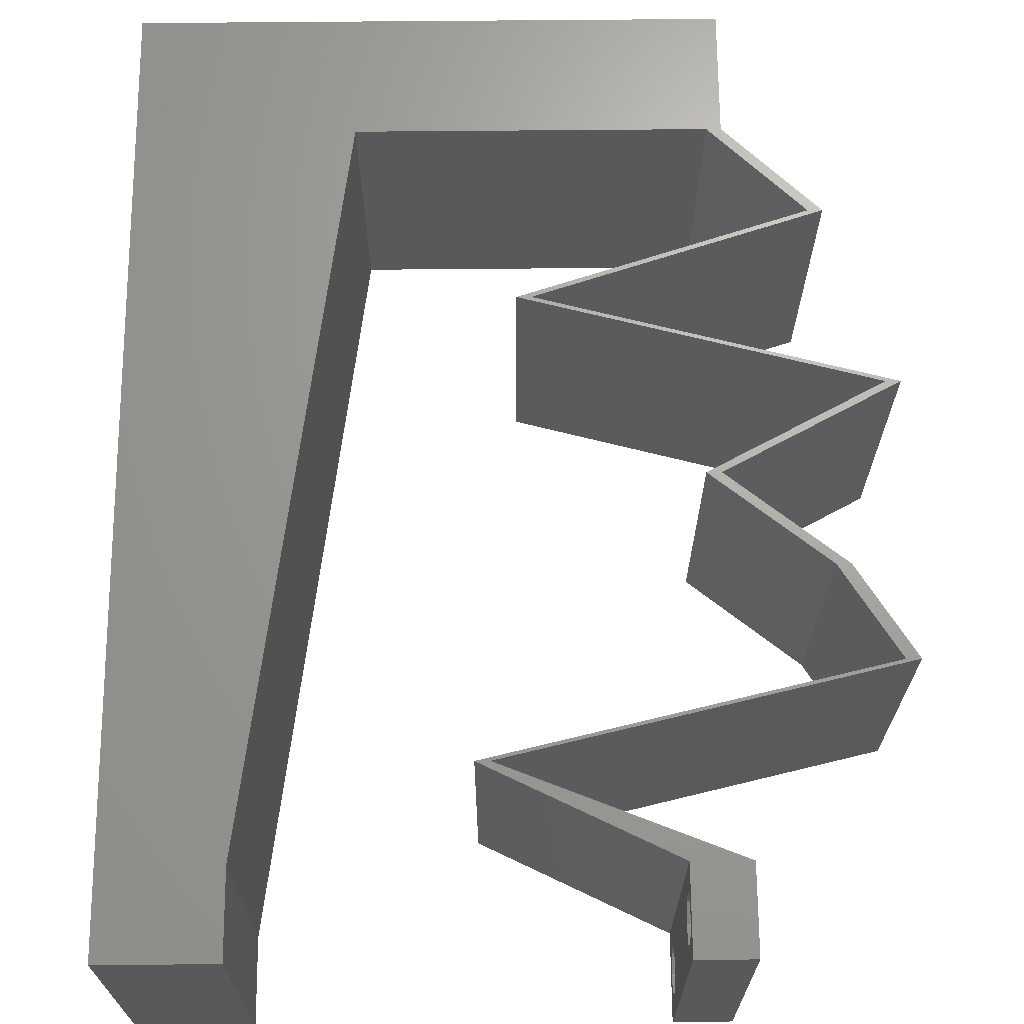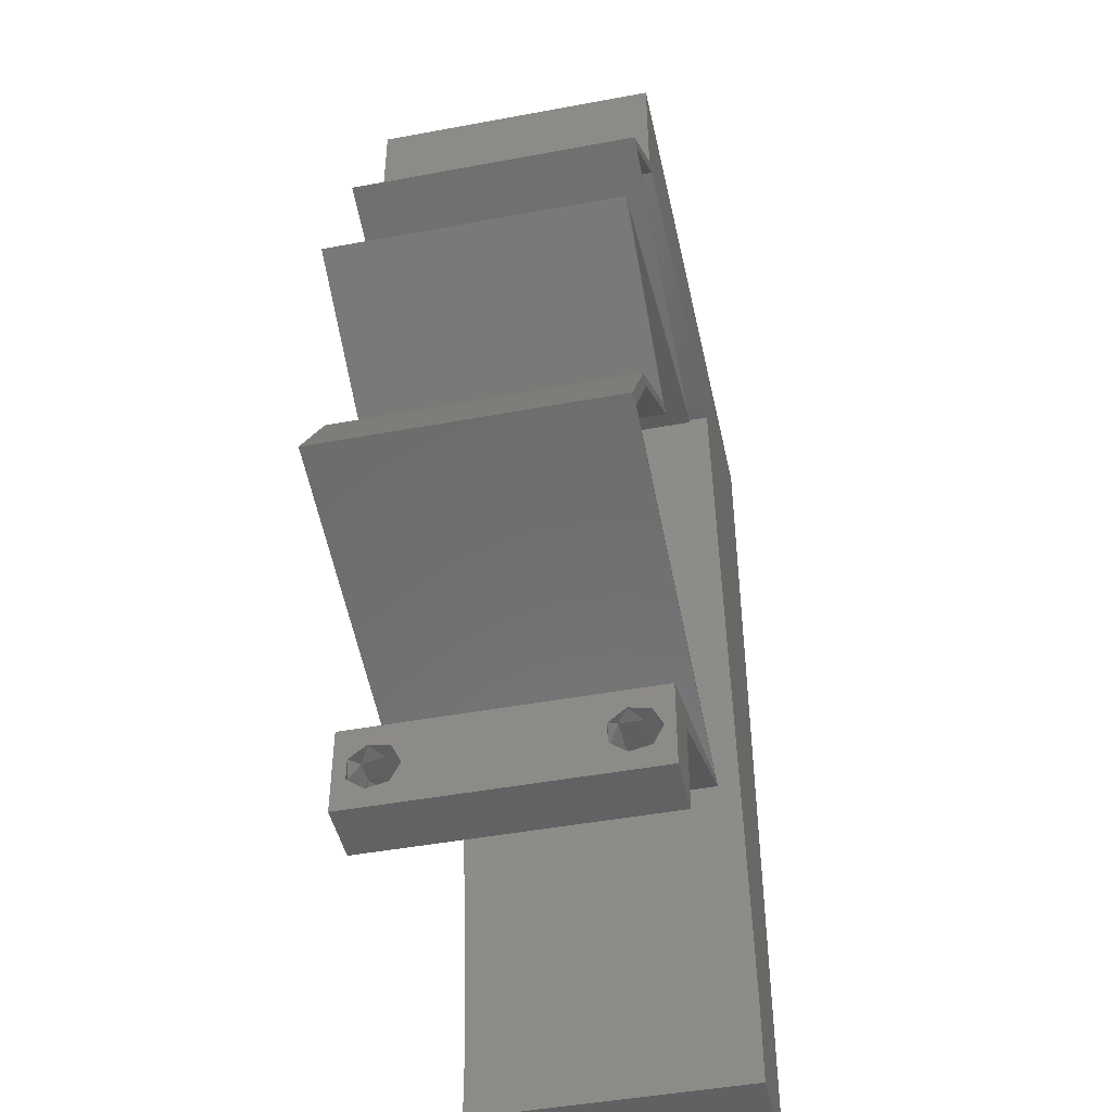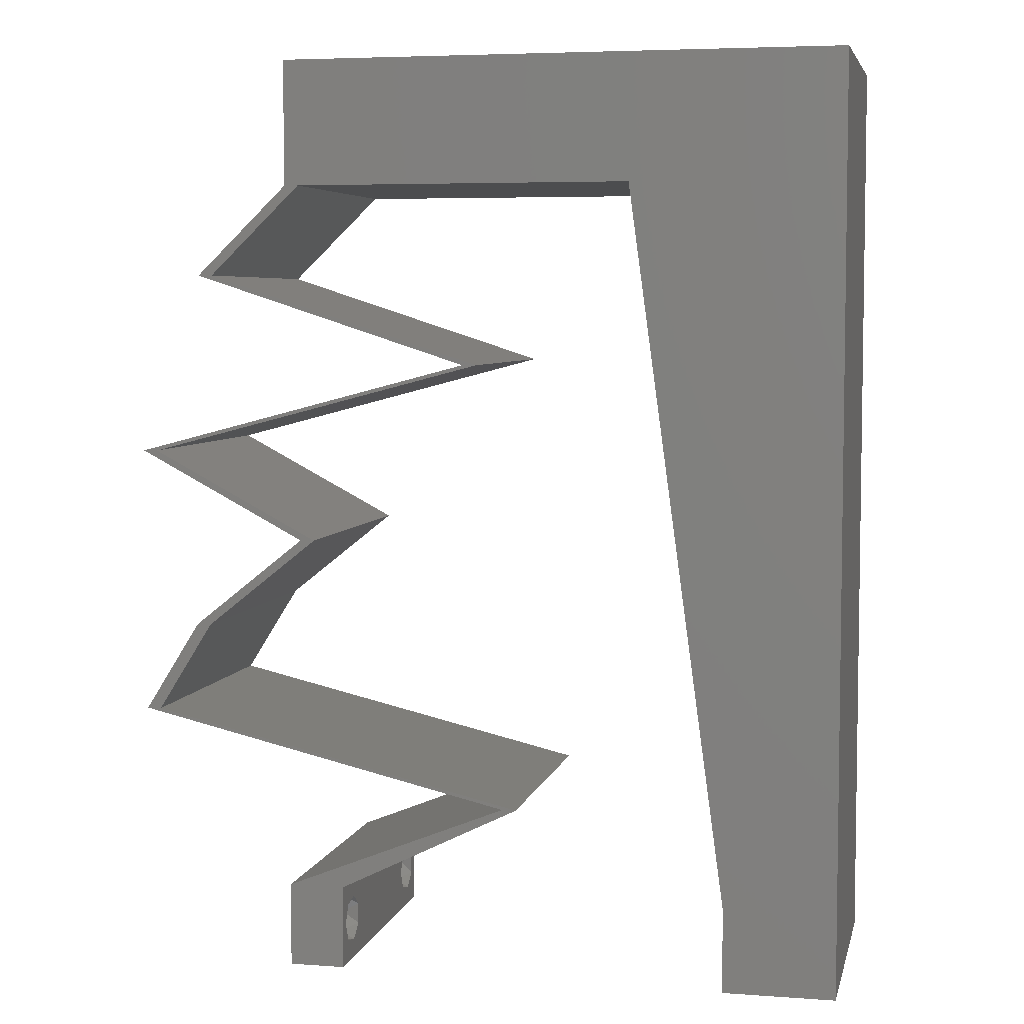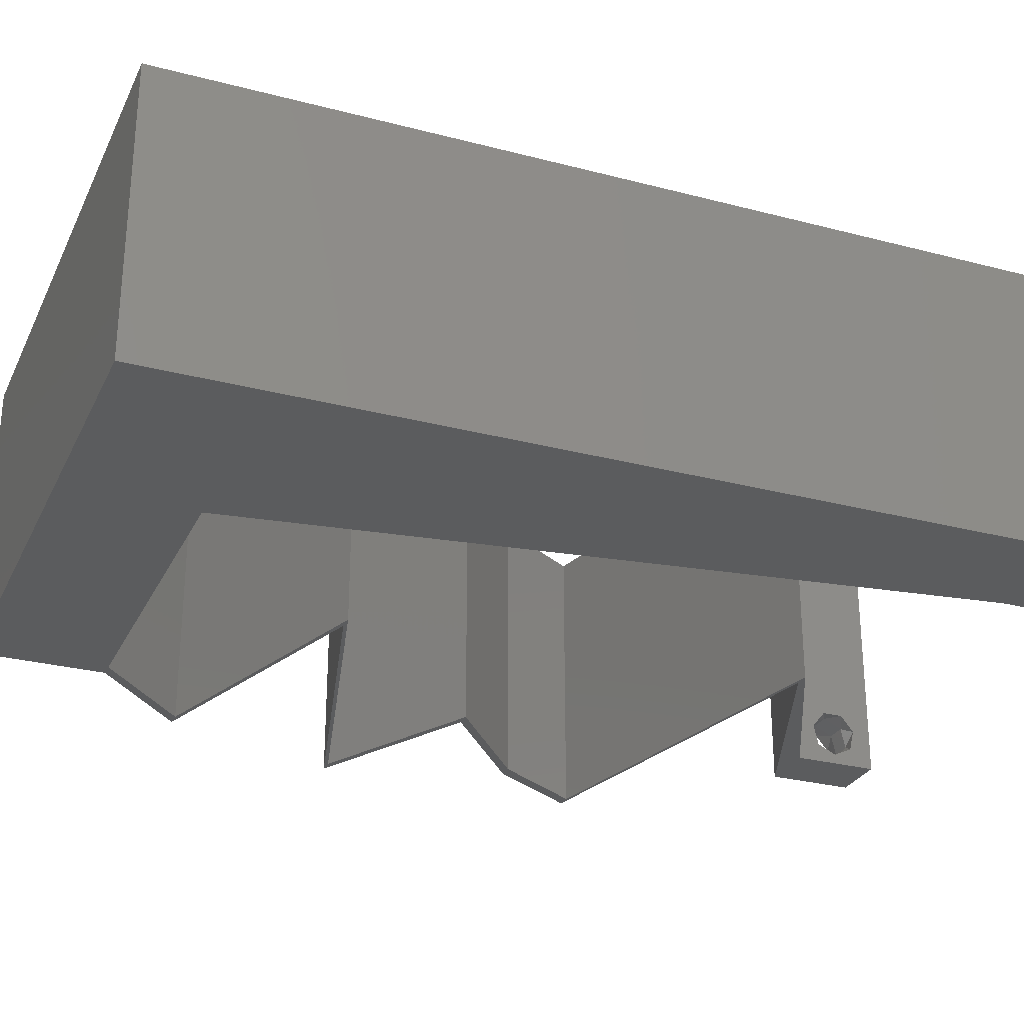
<metadata>
{"format":"stl","ext":"stl","renderer":"f3d","projection":"perspective","resolution":1024,"background":"white","views":[{"elev":67.7,"azim":-0.5,"up":"+Z"},{"elev":-45.7,"azim":102.1,"up":"+Y"},{"elev":5.3,"azim":-167.4,"up":"+Y"},{"elev":-28.1,"azim":-111.7,"up":"+Z"}]}
</metadata>
<code>
# stl→obj: 294 verts, 592 faces
v 0.04 0 0.01
v 0.04 -0.006 0.01
v 0.04 -0.003738 0.003932
v 0.04 -0.003 0.0159
v 0.04 -0.004657 0.002778
v 0.04 -0.006 0
v 0.04 -0.004329 0.00134
v 0.04 -0.001671 0.00134
v 0.04 0 0
v 0.04 -0.001343 0.002778
v 0.04 -0.003 0.0007
v 0.04 -0.002262 0.01913
v 0.04 -0.001343 0.01798
v 0.04 0 0.02
v 0.04 -0.004657 0.01798
v 0.04 -0.003738 0.01913
v 0.04 -0.006 0.02
v 0.04 -0.004329 0.01654
v 0.04 -0.001671 0.01654
v 0.04 -0.002262 0.003932
v 0.036 -0.006 0.01
v 0.036 0 0.01
v 0.036 -0.003738 0.003932
v 0.036 -0.003 0.0159
v 0.036 -0.004329 0.00134
v 0.036 -0.006 0
v 0.036 -0.004657 0.002778
v 0.036 -0.001343 0.002778
v 0.036 0 0
v 0.036 -0.001671 0.00134
v 0.036 -0.003 0.0007
v 0.036 0 0.02
v 0.036 -0.001343 0.01798
v 0.036 -0.002262 0.01913
v 0.036 -0.003738 0.01913
v 0.036 -0.004657 0.01798
v 0.036 -0.006 0.02
v 0.036 -0.004329 0.01654
v 0.036 -0.001671 0.01654
v 0.036 -0.002262 0.003932
v 0.0094 0.01022 0.02
v 0.0108 0.02044 0.02
v 0 0.012 0.02
v 0 -0.006 0.02
v 0.008 -0.006 0.02
v 0.004 -0.003 0.02
v 0.008 0 0.02
v 0 0 0.02
v 0 0.024 0.02
v 0.039 0.05111 0.02
v 0.04 0.05111 0.02
v 0.04 0.06 0.02
v 0.0122 0.03067 0.02
v 0 0.036 0.02
v 0.00435 0.005556 0.02
v 0.015 0.05111 0.02
v 0.027 0.05111 0.02
v 0.02 0.06 0.02
v 0.03 0.06 0.02
v 0.005522 0.042 0.02
v 0.0136 0.04089 0.02
v 0.006498 0.05231 0.02
v 0.034 0.05556 0.02
v 0.01 0.06 0.02
v 0 0.06 0.02
v 0 0.048 0.02
v 0.038 -0.003 0.02
v 0.04559 0.04472 0.02
v 0.04659 0.04472 0.02
v 0.03674 0.04153 0.02
v 0.02689 0.03833 0.02
v 0.02589 0.03833 0.02
v 0.03393 0.0362 0.02
v 0.03574 0.04153 0.02
v 0.03493 0.0362 0.02
v 0.05 0.03194 0.02
v 0.051 0.03194 0.02
v 0.04296 0.03407 0.02
v 0.04501 0.02875 0.02
v 0.04601 0.01917 0.02
v 0.04701 0.01917 0.02
v 0.03902 0.02556 0.02
v 0.03802 0.02556 0.02
v 0.04401 0.02875 0.02
v 0.05 0.01278 0.02
v 0.051 0.01278 0.02
v 0.042 0.01065 0.02
v 0.024 0.006389 0.02
v 0.023 0.006389 0.02
v 0.0295 0.003194 0.02
v 0.032 0.008519 0.02
v 0.033 0.008519 0.02
v 0.032 0.003194 0.02
v 0.041 0.01065 0.02
v 0.04196 0.03407 0.02
v 0 -0.006 0.01
v 0 -0.003 0.015
v 0 0 0.01
v 0 -0.006 0
v 0 -0.003 0.005
v 0 0 0
v 0.004 -0.006 0.015
v 0.008 -0.006 0.01
v 0.004 -0.006 0.005
v 0.008 -0.006 0
v 0 0.06 0
v 0 0.051 0.0086
v 0 0.06 0.01
v 0 0.009 0.0114
v 0 0.048 0
v 0 0.0415 0.009767
v 0 0.03 0.01
v 0 0.036 0
v 0 0.024 0
v 0 0.0185 0.01023
v 0 0.012 0
v 0 0.005337 0.005128
v 0 0.05466 0.01487
v 0.0094 0.01022 0
v 0.0108 0.02044 0
v 0.004 -0.003 0
v 0.008 0 0
v 0.039 0.05111 0
v 0.04 0.06 0
v 0.04 0.05111 0
v 0.0122 0.03067 0
v 0.00435 0.005556 0
v 0.015 0.05111 0
v 0.02 0.06 0
v 0.027 0.05111 0
v 0.03 0.06 0
v 0.005522 0.042 0
v 0.0136 0.04089 0
v 0.006498 0.05231 0
v 0.034 0.05556 0
v 0.01 0.06 0
v 0.038 -0.003 0
v 0.04659 0.04472 0
v 0.04559 0.04472 0
v 0.03674 0.04153 0
v 0.02689 0.03833 0
v 0.03393 0.0362 0
v 0.02589 0.03833 0
v 0.03574 0.04153 0
v 0.03493 0.0362 0
v 0.05 0.03194 0
v 0.04296 0.03407 0
v 0.051 0.03194 0
v 0.04501 0.02875 0
v 0.04601 0.01917 0
v 0.03902 0.02556 0
v 0.04701 0.01917 0
v 0.03802 0.02556 0
v 0.04401 0.02875 0
v 0.051 0.01278 0
v 0.05 0.01278 0
v 0.042 0.01065 0
v 0.023 0.006389 0
v 0.024 0.006389 0
v 0.0295 0.003194 0
v 0.032 0.008519 0
v 0.033 0.008519 0
v 0.032 0.003194 0
v 0.041 0.01065 0
v 0.04196 0.03407 0
v 0.008 0 0.01
v 0.008 -0.003 0.015
v 0.008 -0.003 0.005
v 0.015 0.06 0.01134
v 0.025 0.06 0.008977
v 0.006575 0.06 0.007337
v 0.03344 0.06 0.01273
v 0.04 0.06 0.01
v 0.03407 0.06 0.005945
v 0.005798 0.06 0.01422
v 0.04 0.05556 0.015
v 0.04 0.05111 0.01
v 0.04 0.05556 0.005
v 0.04329 0.04792 0.015
v 0.04659 0.04472 0.01
v 0.04329 0.04792 0.005
v 0.03912 0.0423 0.01223
v 0.03385 0.04059 0.007186
v 0.02689 0.03833 0.01
v 0.03263 0.0402 0.01404
v 0.04166 0.04313 0.005
v 0.03894 0.03514 0.01251
v 0.03242 0.03687 0.0137
v 0.051 0.03194 0.01
v 0.04547 0.03341 0.0137
v 0.03317 0.03667 0.006959
v 0.04472 0.03361 0.006959
v 0.03894 0.03514 0.005539
v 0.03902 0.02556 0.01
v 0.04321 0.02779 0.015
v 0.04705 0.02984 0.015
v 0.04681 0.02971 0.005
v 0.04297 0.02766 0.005
v 0.04501 0.02875 0.01
v 0.04301 0.02236 0.005
v 0.04301 0.02236 0.015
v 0.04701 0.01917 0.01
v 0.04901 0.01597 0.015
v 0.051 0.01278 0.01
v 0.04901 0.01597 0.005
v 0.0375 0.009583 0.01199
v 0.04455 0.01125 0.01315
v 0.024 0.006389 0.01
v 0.03045 0.007915 0.01315
v 0.0375 0.009583 0.004864
v 0.04478 0.01131 0.006347
v 0.03022 0.00786 0.006347
v 0.03296 0.002812 0.007822
v 0.02952 0.004185 0.01404
v 0.03489 0.002042 0.01429
v 0.02963 0.003129 0.00752
v 0.023 0.006389 0.01
v 0.03203 0.001953 0.0146
v 0.02755 0.004153 0.01471
v 0.0365 0.009583 0.01199
v 0.02945 0.007915 0.01315
v 0.05 0.01278 0.01
v 0.04355 0.01125 0.01315
v 0.0365 0.009583 0.004864
v 0.02922 0.00786 0.006347
v 0.04378 0.01131 0.006347
v 0.04801 0.01597 0.015
v 0.04601 0.01917 0.01
v 0.04801 0.01597 0.005
v 0.04201 0.02236 0.005
v 0.04201 0.02236 0.015
v 0.03802 0.02556 0.01
v 0.05 0.03194 0.01
v 0.04581 0.02971 0.015
v 0.04197 0.02766 0.015
v 0.04221 0.02779 0.005
v 0.04605 0.02984 0.005
v 0.04401 0.02875 0.01
v 0.03794 0.03514 0.007486
v 0.04447 0.03341 0.006299
v 0.03142 0.03687 0.006299
v 0.02589 0.03833 0.01
v 0.04372 0.03361 0.01304
v 0.03217 0.03667 0.01304
v 0.03794 0.03514 0.01446
v 0.03336 0.04076 0.01223
v 0.03862 0.04246 0.007186
v 0.04559 0.04472 0.01
v 0.03081 0.03993 0.005
v 0.03984 0.04286 0.01404
v 0.04229 0.04792 0.015
v 0.039 0.05111 0.01
v 0.04229 0.04792 0.005
v 0.02954 0.05111 0.01085
v 0.02206 0.05111 0.007015
v 0.0218 0.05111 0.0136
v 0.015 0.05111 0.01
v 0.01002 0.01478 0.01066
v 0.01297 0.03632 0.009205
v 0.0115 0.02555 0.009978
v 0.00901 0.007374 0.007664
v 0.01399 0.04374 0.01233
v 0.01417 0.04502 0.005933
v 0.008833 0.006086 0.01405
v 0.03873 -0.003738 0.01607
v 0.03727 -0.002262 0.01607
v 0.03726 -0.003758 0.01608
v 0.03871 -0.002229 0.01608
v 0.03727 -0.004657 0.01722
v 0.03873 -0.004329 0.01866
v 0.03875 -0.004657 0.01722
v 0.03725 -0.004329 0.01866
v 0.03727 -0.001671 0.01866
v 0.03873 -0.001343 0.01722
v 0.03875 -0.001671 0.01866
v 0.03725 -0.001343 0.01722
v 0.03798 -0.002989 0.0193
v 0.03685 -0.003 0.0193
v 0.03914 -0.003005 0.0193
v 0.03727 -0.002262 0.0008684
v 0.03873 -0.003738 0.0008684
v 0.03726 -0.003758 0.0008785
v 0.03874 -0.002242 0.0008785
v 0.03727 -0.004657 0.002022
v 0.03873 -0.004329 0.00346
v 0.03875 -0.004657 0.002022
v 0.03727 -0.003 0.0041
v 0.03875 -0.003 0.0041
v 0.03725 -0.004329 0.00346
v 0.03873 -0.001343 0.002022
v 0.03725 -0.001343 0.002022
v 0.03798 -0.001664 0.003451
v 0.03913 -0.001674 0.003464
v 0.03684 -0.001671 0.00346
f 1 2 3
f 1 4 2
f 5 6 7
f 8 9 10
f 8 11 9
f 7 6 11
f 12 13 14
f 15 16 17
f 16 14 17
f 12 14 16
f 17 18 15
f 6 9 11
f 5 2 6
f 14 19 1
f 13 19 14
f 17 2 18
f 9 1 10
f 1 19 4
f 2 4 18
f 1 3 20
f 1 20 10
f 3 2 5
f 21 22 23
f 21 24 22
f 25 26 27
f 28 29 30
f 30 29 31
f 31 26 25
f 32 33 34
f 35 36 37
f 37 32 35
f 37 36 38
f 35 32 34
f 32 39 33
f 29 26 31
f 28 22 29
f 37 38 21
f 22 39 32
f 26 21 27
f 38 24 21
f 24 39 22
f 27 21 23
f 23 22 40
f 40 22 28
f 41 42 43
f 44 45 46
f 47 48 46
f 43 42 49
f 50 51 52
f 53 54 49
f 42 53 49
f 47 41 55
f 56 57 58
f 48 47 55
f 58 57 59
f 54 53 60
f 61 56 60
f 53 61 60
f 56 62 60
f 52 59 63
f 50 52 63
f 56 58 64
f 59 57 63
f 65 66 62
f 37 17 67
f 64 65 62
f 41 43 55
f 14 32 67
f 48 44 46
f 45 47 46
f 66 54 60
f 56 64 62
f 62 66 60
f 43 48 55
f 51 68 69
f 51 50 68
f 68 70 69
f 71 72 73
f 71 74 72
f 74 71 70
f 73 75 71
f 76 77 78
f 77 76 79
f 80 81 82
f 83 80 82
f 82 84 83
f 84 82 79
f 81 85 86
f 80 85 81
f 85 87 86
f 88 89 90
f 88 91 89
f 91 88 92
f 90 93 88
f 17 14 67
f 32 14 93
f 32 37 67
f 32 93 90
f 87 85 94
f 78 95 76
f 79 76 84
f 70 68 74
f 57 50 63
f 95 78 75
f 75 73 95
f 94 92 87
f 92 94 91
f 96 97 98
f 48 97 44
f 99 100 101
f 98 100 96
f 44 97 96
f 98 97 48
f 96 100 99
f 101 100 98
f 45 102 103
f 96 102 44
f 99 104 96
f 103 104 105
f 44 102 45
f 103 102 96
f 105 104 99
f 96 104 103
f 106 107 108
f 48 109 98
f 110 107 106
f 43 109 48
f 111 112 54
f 113 112 111
f 113 111 110
f 54 112 49
f 114 112 113
f 49 115 43
f 49 112 115
f 66 111 54
f 116 115 114
f 115 112 114
f 101 117 116
f 65 118 66
f 66 107 111
f 116 109 115
f 66 118 107
f 116 117 109
f 115 109 43
f 111 107 110
f 108 118 65
f 98 117 101
f 109 117 98
f 107 118 108
f 119 116 120
f 99 121 105
f 122 121 101
f 116 114 120
f 123 124 125
f 126 114 113
f 120 114 126
f 122 127 119
f 128 129 130
f 101 127 122
f 130 129 131
f 113 132 126
f 133 132 128
f 126 132 133
f 128 132 134
f 124 135 131
f 123 135 124
f 136 129 128
f 131 135 130
f 106 134 110
f 26 137 6
f 136 134 106
f 119 127 116
f 9 137 29
f 101 121 99
f 105 121 122
f 110 132 113
f 128 134 136
f 134 132 110
f 116 127 101
f 125 138 139
f 125 139 123
f 139 138 140
f 141 142 143
f 141 143 144
f 144 140 141
f 142 141 145
f 146 147 148
f 148 149 146
f 150 151 152
f 153 151 150
f 151 153 154
f 154 149 151
f 152 155 156
f 150 152 156
f 156 155 157
f 158 159 160
f 159 158 161
f 161 162 159
f 160 159 163
f 6 137 9
f 29 163 9
f 29 137 26
f 160 163 29
f 157 164 156
f 147 146 165
f 149 154 146
f 140 144 139
f 130 135 123
f 165 145 147
f 145 165 142
f 164 157 162
f 162 161 164
f 166 167 103
f 45 167 47
f 122 168 105
f 103 168 166
f 47 167 166
f 103 167 45
f 105 168 103
f 166 168 122
f 136 169 129
f 59 170 58
f 169 170 129
f 58 170 169
f 136 171 169
f 59 172 170
f 129 170 131
f 58 169 64
f 106 171 136
f 108 171 106
f 52 172 59
f 173 172 52
f 170 174 131
f 169 175 64
f 172 174 170
f 171 175 169
f 131 174 124
f 124 174 173
f 65 175 108
f 64 175 65
f 108 175 171
f 173 174 172
f 52 176 173
f 177 176 51
f 173 178 124
f 125 178 177
f 51 176 52
f 173 176 177
f 124 178 125
f 177 178 173
f 51 179 177
f 180 179 69
f 177 181 125
f 138 181 180
f 69 179 51
f 180 181 177
f 125 181 138
f 177 179 180
f 69 182 180
f 70 182 69
f 140 183 141
f 141 183 184
f 71 185 70
f 138 186 140
f 184 185 71
f 180 186 138
f 140 186 183
f 183 186 182
f 185 182 70
f 182 186 180
f 185 183 182
f 184 183 185
f 78 187 75
f 71 188 184
f 189 190 77
f 184 191 141
f 148 192 189
f 187 192 193
f 193 191 187
f 190 192 187
f 187 191 188
f 77 190 78
f 75 188 71
f 147 192 148
f 141 191 145
f 145 193 147
f 78 190 187
f 187 188 75
f 193 192 147
f 145 191 193
f 188 191 184
f 189 192 190
f 194 195 82
f 77 196 189
f 189 197 148
f 151 198 194
f 82 195 79
f 79 196 77
f 149 198 151
f 148 197 149
f 195 196 79
f 197 198 149
f 197 199 198
f 195 199 196
f 194 199 195
f 189 199 197
f 196 199 189
f 198 199 194
f 151 200 152
f 81 201 82
f 82 201 194
f 202 201 81
f 201 200 194
f 202 200 201
f 194 200 151
f 152 200 202
f 81 203 202
f 204 203 86
f 202 205 152
f 155 205 204
f 86 203 81
f 202 203 204
f 152 205 155
f 204 205 202
f 92 206 87
f 86 207 204
f 208 209 88
f 87 207 86
f 88 209 92
f 210 211 206
f 206 212 210
f 159 212 208
f 204 211 155
f 206 211 207
f 209 212 206
f 162 212 159
f 155 211 157
f 92 209 206
f 206 207 87
f 157 210 162
f 157 211 210
f 210 212 162
f 207 211 204
f 208 212 209
f 208 213 159
f 163 213 9
f 9 213 1
f 88 214 208
f 1 215 14
f 93 214 88
f 208 214 213
f 14 215 93
f 213 214 215
f 1 213 215
f 215 214 93
f 159 213 163
f 2 17 37
f 21 2 37
f 26 6 2
f 26 2 21
f 29 216 160
f 160 216 158
f 22 216 29
f 158 216 217
f 32 218 22
f 217 219 89
f 89 219 90
f 90 218 32
f 216 218 219
f 219 218 90
f 22 218 216
f 217 216 219
f 94 220 91
f 89 221 217
f 222 223 85
f 91 221 89
f 85 223 94
f 224 225 220
f 220 226 224
f 156 226 222
f 217 225 158
f 220 225 221
f 223 226 220
f 158 225 161
f 164 226 156
f 220 221 91
f 94 223 220
f 161 224 164
f 161 225 224
f 224 226 164
f 221 225 217
f 222 226 223
f 85 227 222
f 228 227 80
f 222 229 156
f 150 229 228
f 80 227 85
f 222 227 228
f 156 229 150
f 228 229 222
f 150 230 153
f 83 231 80
f 80 231 228
f 232 231 83
f 231 230 228
f 232 230 231
f 228 230 150
f 153 230 232
f 233 234 76
f 83 235 232
f 232 236 153
f 146 237 233
f 76 234 84
f 84 235 83
f 154 237 146
f 153 236 154
f 234 235 84
f 236 237 154
f 236 238 237
f 234 238 235
f 233 238 234
f 232 238 236
f 235 238 232
f 237 238 233
f 165 239 142
f 233 240 146
f 143 241 242
f 76 243 233
f 242 244 72
f 245 244 239
f 239 243 245
f 240 243 239
f 239 244 241
f 142 241 143
f 146 240 165
f 72 244 73
f 95 243 76
f 73 245 95
f 165 240 239
f 239 241 142
f 73 244 245
f 245 243 95
f 241 244 242
f 233 243 240
f 72 246 242
f 74 246 72
f 144 247 139
f 139 247 248
f 143 249 144
f 68 250 74
f 248 250 68
f 242 249 143
f 144 249 247
f 247 249 246
f 250 246 74
f 246 249 242
f 250 247 246
f 248 247 250
f 68 251 248
f 252 251 50
f 248 253 139
f 123 253 252
f 248 251 252
f 50 251 68
f 139 253 123
f 252 253 248
f 252 254 123
f 123 254 130
f 50 254 252
f 57 254 50
f 130 255 128
f 56 256 57
f 128 255 257
f 254 255 130
f 257 256 56
f 256 254 57
f 256 255 254
f 257 255 256
f 120 258 119
f 53 259 61
f 53 260 259
f 42 260 53
f 120 260 258
f 258 260 42
f 258 261 119
f 259 262 61
f 126 260 120
f 259 260 126
f 133 259 126
f 41 258 42
f 56 262 257
f 122 261 166
f 119 261 122
f 61 262 56
f 133 263 259
f 41 264 258
f 259 263 262
f 258 264 261
f 128 263 133
f 47 264 41
f 166 264 47
f 257 263 128
f 261 264 166
f 262 263 257
f 4 24 265
f 24 4 266
f 265 24 267
f 266 4 268
f 269 270 271
f 270 269 272
f 273 274 275
f 274 273 276
f 265 269 271
f 277 270 272
f 269 265 267
f 274 276 268
f 276 266 268
f 277 272 278
f 270 277 279
f 273 275 277
f 16 15 270
f 34 33 273
f 38 36 269
f 270 15 271
f 269 36 272
f 19 13 274
f 273 33 276
f 15 18 271
f 13 12 275
f 36 35 272
f 274 13 275
f 33 39 276
f 18 4 265
f 18 265 271
f 39 24 266
f 273 277 278
f 39 266 276
f 38 269 267
f 277 275 279
f 34 273 278
f 16 270 279
f 275 12 279
f 272 35 278
f 19 274 268
f 12 16 279
f 35 34 278
f 4 19 268
f 24 38 267
f 31 11 280
f 11 31 281
f 281 31 282
f 280 11 283
f 284 285 286
f 285 287 288
f 285 284 289
f 287 285 289
f 280 290 291
f 281 284 286
f 287 292 288
f 290 280 283
f 284 281 282
f 288 292 293
f 292 287 294
f 291 290 292
f 3 5 285
f 8 10 290
f 25 27 284
f 23 40 287
f 3 285 288
f 285 5 286
f 23 287 289
f 284 27 289
f 28 30 291
f 5 7 286
f 20 3 288
f 27 23 289
f 30 31 280
f 7 11 281
f 30 280 291
f 7 281 286
f 291 292 294
f 292 290 293
f 25 284 282
f 8 290 283
f 290 10 293
f 287 40 294
f 28 291 294
f 20 288 293
f 10 20 293
f 40 28 294
f 11 8 283
f 31 25 282

</code>
